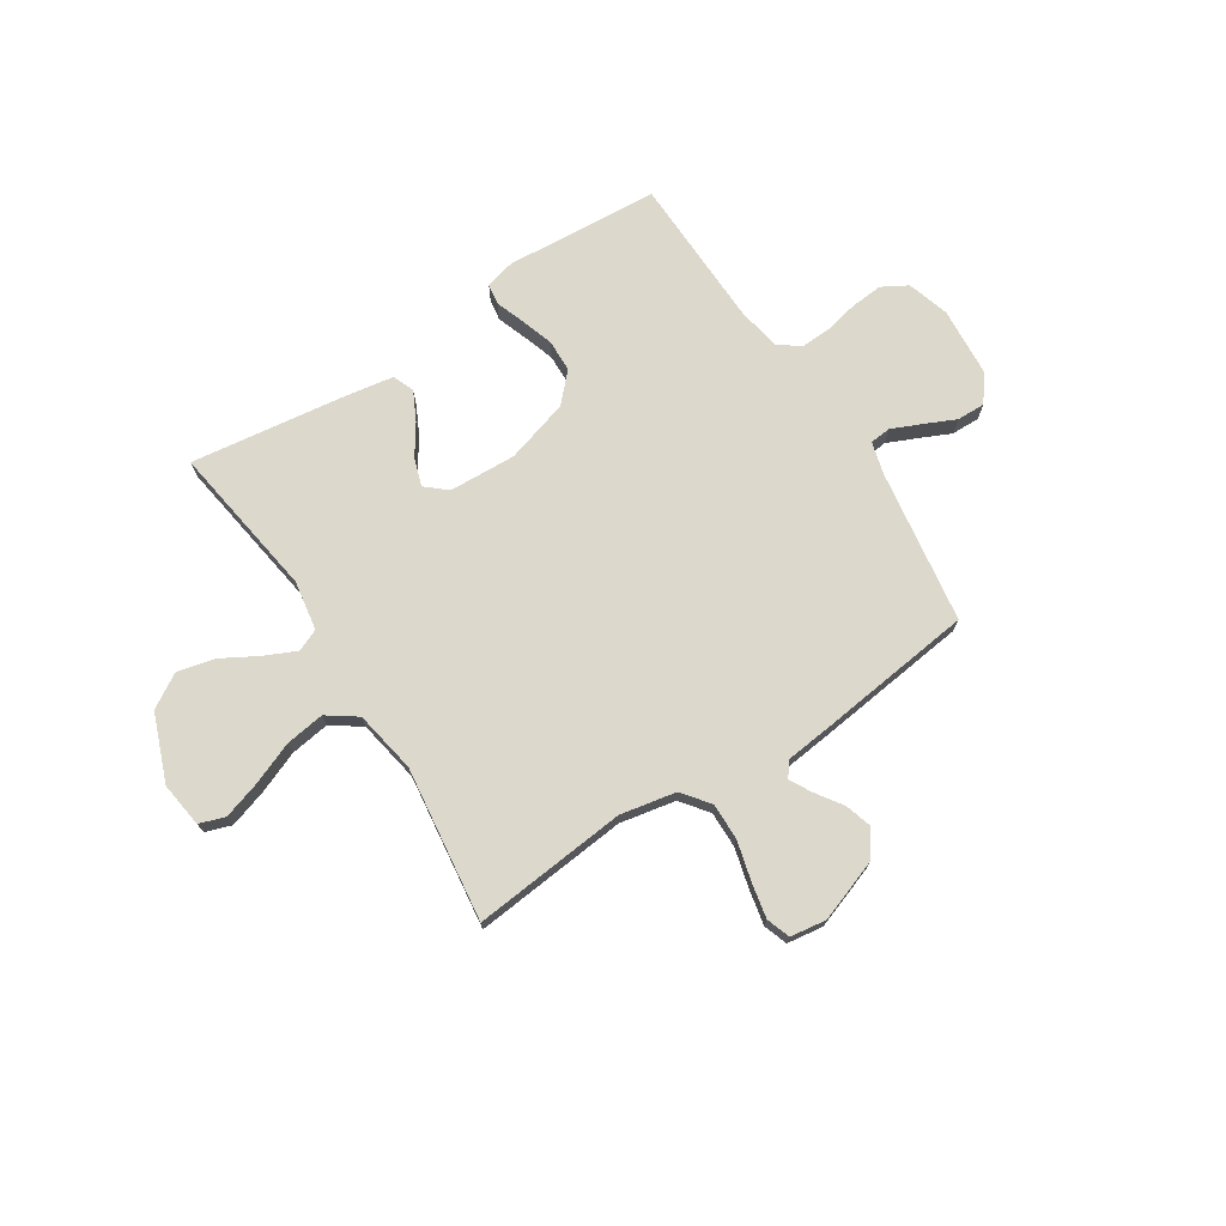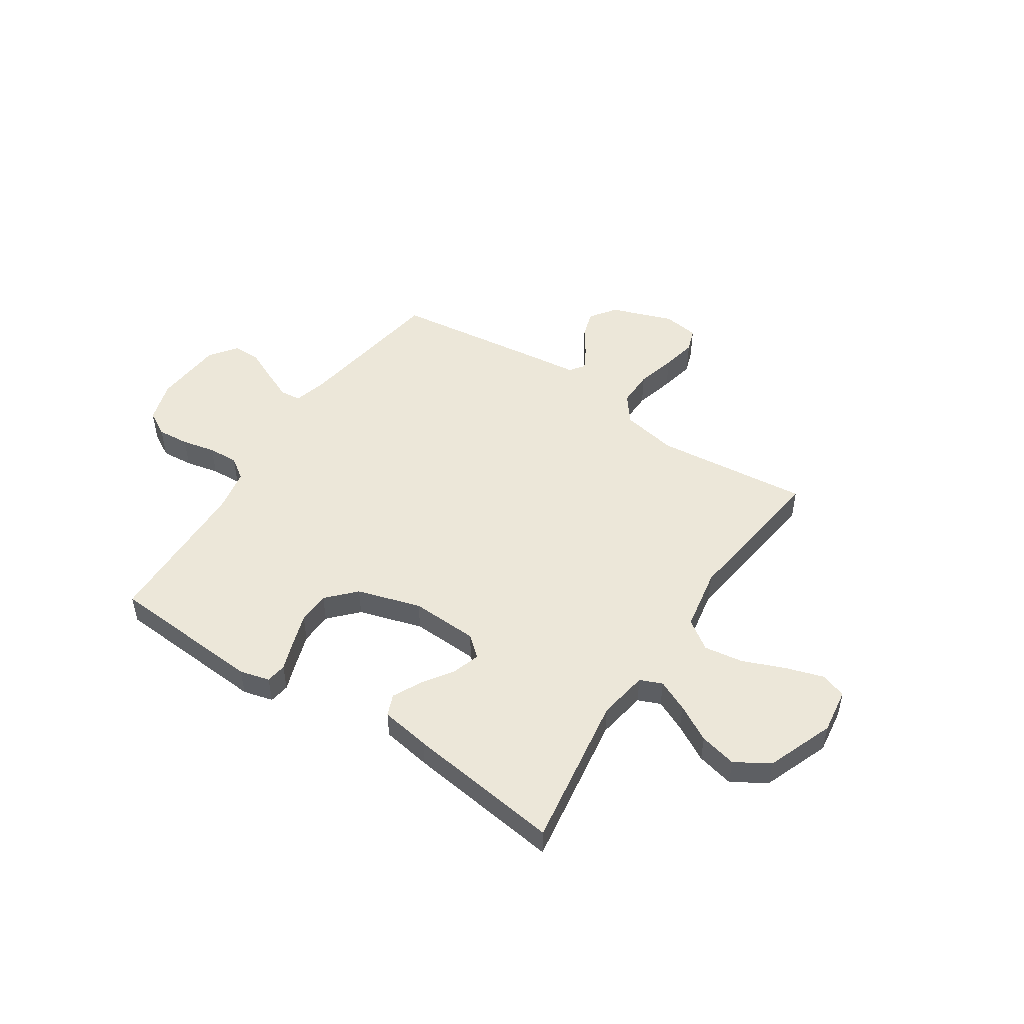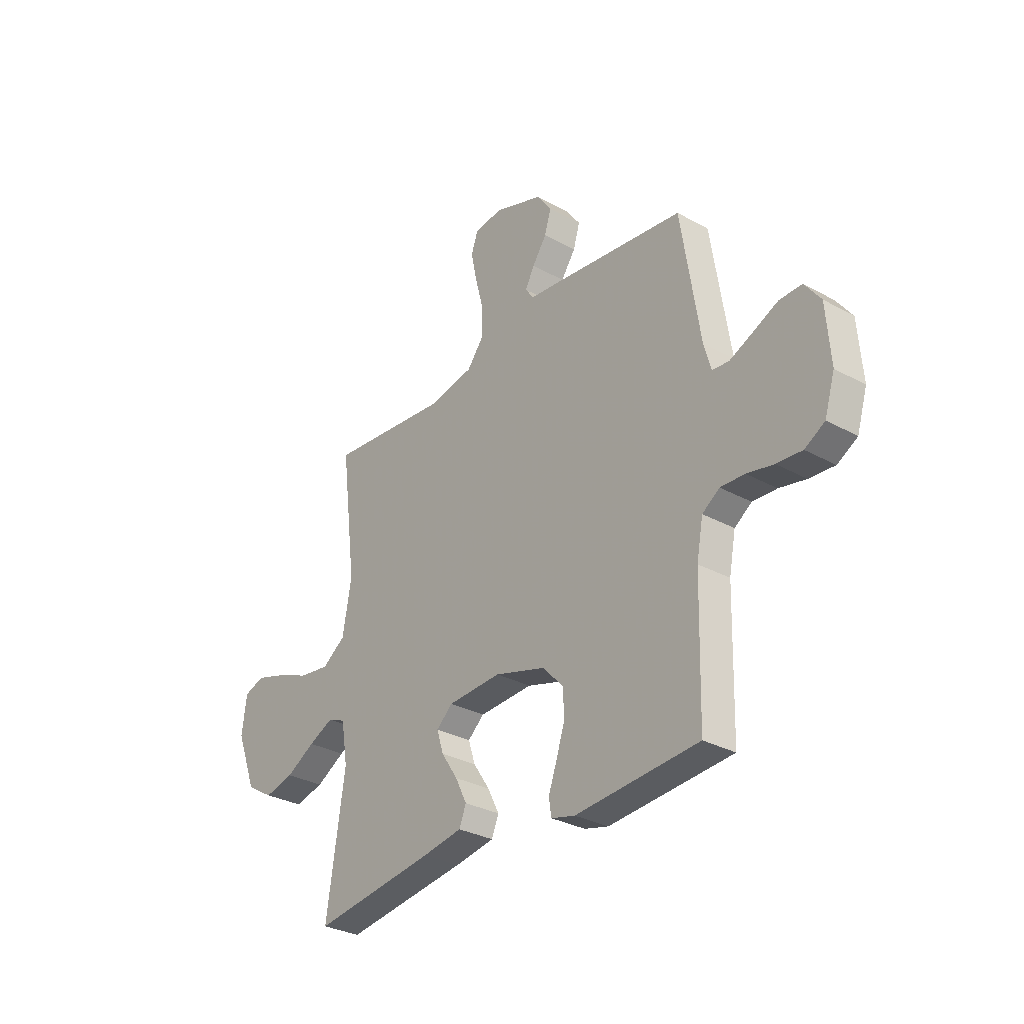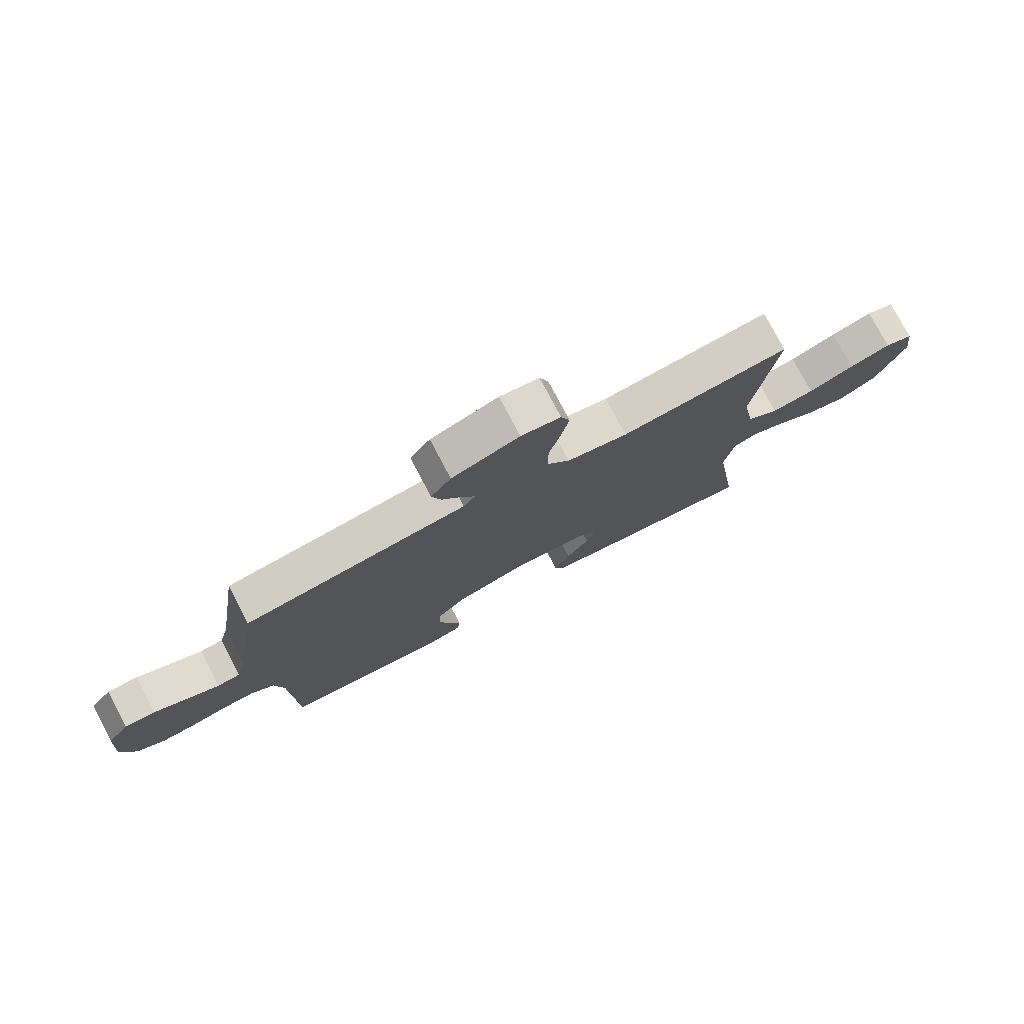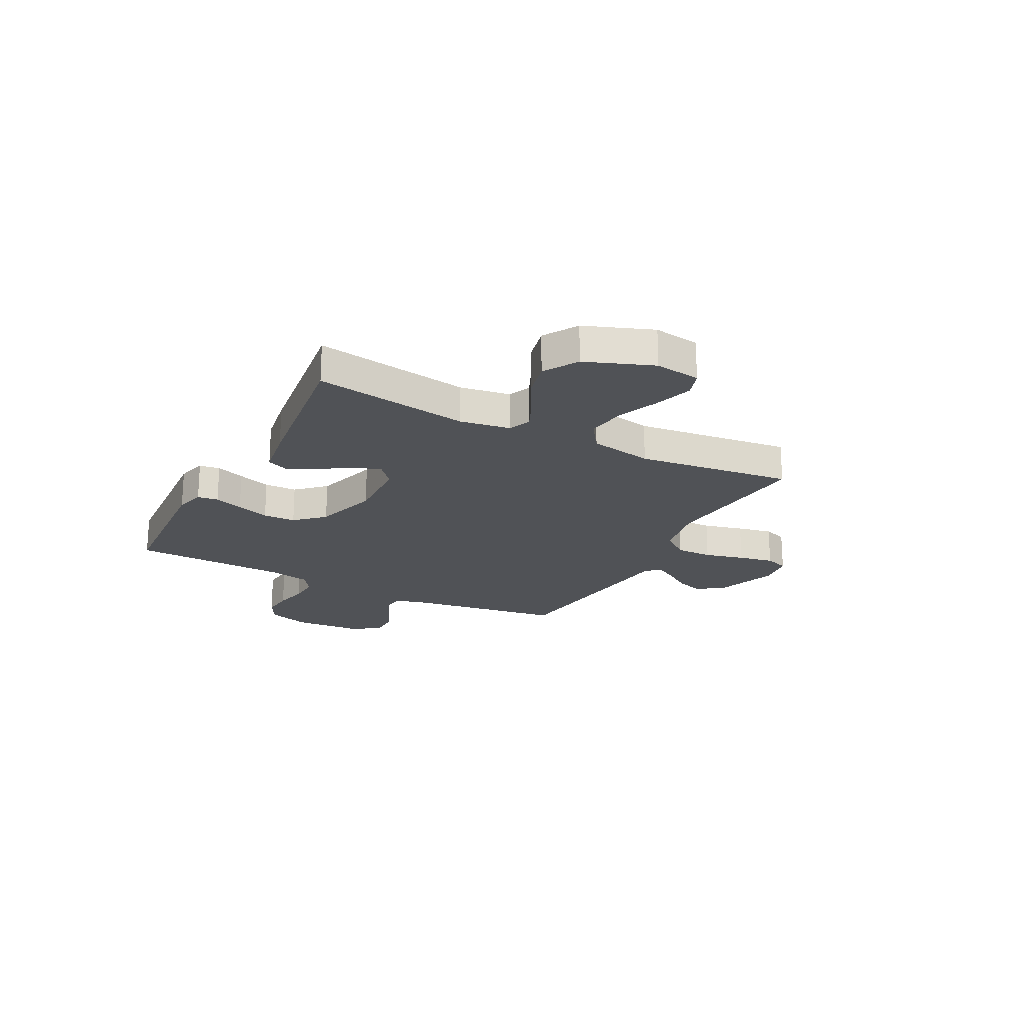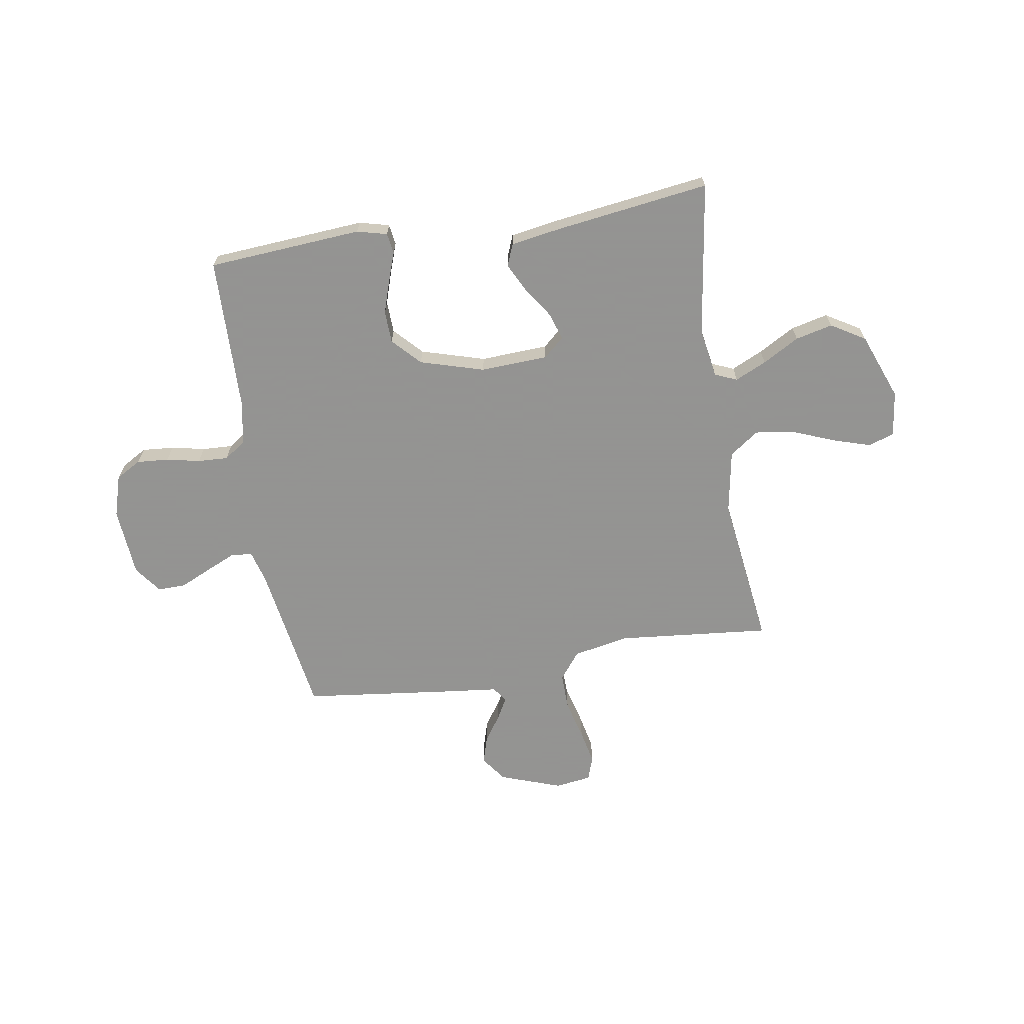
<metadata>
{"format":"obj","ext":"obj","renderer":"f3d","projection":"perspective","resolution":1024,"background":"white","views":[{"elev":72.7,"azim":-32.8,"up":"+Y"},{"elev":49.6,"azim":-146.6,"up":"+Y"},{"elev":-30.8,"azim":51.6,"up":"+Z"},{"elev":77.3,"azim":152.3,"up":"+Z"},{"elev":-21.1,"azim":-117.8,"up":"+Y"},{"elev":-66.9,"azim":-170.6,"up":"+Y"}]}
</metadata>
<code>
v -0.5 0.07 0.5
v -0.2 0.07 0.47
v -0.092 0.07 0.491
v -0.051 0.07 0.544
v -0.052 0.07 0.615
v -0.072 0.07 0.692
v -0.086 0.07 0.76
v -0.07 0.07 0.806
v 0 0.07 0.816
v 0.12 0.07 0.773
v 0.156 0.07 0.723
v 0.14 0.07 0.67
v 0.105 0.07 0.619
v 0.082 0.07 0.577
v 0.103 0.07 0.548
v 0.2 0.07 0.537
v 0.5 0.07 0.5
v 0.546 0.07 0.2
v 0.563 0.07 0.138
v 0.604 0.07 0.134
v 0.661 0.07 0.159
v 0.722 0.07 0.187
v 0.777 0.07 0.188
v 0.816 0.07 0.135
v 0.826 0.07 0
v 0.801 0.07 -0.081
v 0.752 0.07 -0.109
v 0.69 0.07 -0.104
v 0.625 0.07 -0.09
v 0.566 0.07 -0.087
v 0.524 0.07 -0.116
v 0.508 0.07 -0.2
v 0.5 0.07 -0.5
v 0.2 0.07 -0.521
v 0.142 0.07 -0.506
v 0.136 0.07 -0.466
v 0.156 0.07 -0.41
v 0.177 0.07 -0.346
v 0.175 0.07 -0.283
v 0.124 0.07 -0.229
v 0 0.07 -0.192
v -0.131 0.07 -0.198
v -0.171 0.07 -0.233
v -0.154 0.07 -0.286
v -0.114 0.07 -0.346
v -0.086 0.07 -0.402
v -0.103 0.07 -0.444
v -0.2 0.07 -0.46
v -0.5 0.07 -0.5
v -0.455 0.07 -0.2
v -0.471 0.07 -0.103
v -0.514 0.07 -0.085
v -0.575 0.07 -0.113
v -0.646 0.07 -0.153
v -0.718 0.07 -0.17
v -0.784 0.07 -0.13
v -0.834 0.07 0
v -0.822 0.07 0.088
v -0.772 0.07 0.105
v -0.699 0.07 0.082
v -0.617 0.07 0.049
v -0.541 0.07 0.038
v -0.484 0.07 0.078
v -0.462 0.07 0.2
v -0.5 0 0.5
v -0.2 0 0.47
v -0.092 0 0.491
v -0.051 0 0.544
v -0.052 0 0.615
v -0.072 0 0.692
v -0.086 0 0.76
v -0.07 0 0.806
v 0 0 0.816
v 0.12 0 0.773
v 0.156 0 0.723
v 0.14 0 0.67
v 0.105 0 0.619
v 0.082 0 0.577
v 0.103 0 0.548
v 0.2 0 0.537
v 0.5 0 0.5
v 0.546 0 0.2
v 0.563 0 0.138
v 0.604 0 0.134
v 0.661 0 0.159
v 0.722 0 0.187
v 0.777 0 0.188
v 0.816 0 0.135
v 0.826 0 0
v 0.801 0 -0.081
v 0.752 0 -0.109
v 0.69 0 -0.104
v 0.625 0 -0.09
v 0.566 0 -0.087
v 0.524 0 -0.116
v 0.508 0 -0.2
v 0.5 0 -0.5
v 0.2 0 -0.521
v 0.142 0 -0.506
v 0.136 0 -0.466
v 0.156 0 -0.41
v 0.177 0 -0.346
v 0.175 0 -0.283
v 0.124 0 -0.229
v 0 0 -0.192
v -0.131 0 -0.198
v -0.171 0 -0.233
v -0.154 0 -0.286
v -0.114 0 -0.346
v -0.086 0 -0.402
v -0.103 0 -0.444
v -0.2 0 -0.46
v -0.5 0 -0.5
v -0.455 0 -0.2
v -0.471 0 -0.103
v -0.514 0 -0.085
v -0.575 0 -0.113
v -0.646 0 -0.153
v -0.718 0 -0.17
v -0.784 0 -0.13
v -0.834 0 0
v -0.822 0 0.088
v -0.772 0 0.105
v -0.699 0 0.082
v -0.617 0 0.049
v -0.541 0 0.038
v -0.484 0 0.078
v -0.462 0 0.2
f 58 59 60 61
f 56 57 58 61
f 56 61 62
f 53 54 55 56
f 52 53 56 62
f 51 52 62 63
f 47 48 49 50
f 44 45 46 47
f 44 47 50 51
f 34 35 36 37
f 32 33 34 37
f 31 32 37 38
f 30 31 38 39
f 26 27 28 29
f 26 29 30
f 25 26 30
f 24 25 30
f 21 22 23 24
f 20 21 24 30
f 19 20 30 39
f 15 16 17 18
f 15 18 19 39
f 10 11 12 13
f 10 13 14
f 9 10 14
f 8 9 14
f 5 6 7 8
f 5 8 14
f 4 5 14 15
f 64 1 2
f 64 2 3
f 63 64 3
f 43 44 51 63
f 42 43 63 3
f 41 42 3 4
f 40 41 4 15
f 15 39 40
f 125 124 123 122
f 125 122 121 120
f 126 125 120
f 120 119 118 117
f 126 120 117 116
f 127 126 116 115
f 114 113 112 111
f 111 110 109 108
f 115 114 111 108
f 101 100 99 98
f 101 98 97 96
f 102 101 96 95
f 103 102 95 94
f 93 92 91 90
f 94 93 90
f 94 90 89
f 94 89 88
f 88 87 86 85
f 94 88 85 84
f 103 94 84 83
f 82 81 80 79
f 103 83 82 79
f 77 76 75 74
f 78 77 74
f 78 74 73
f 78 73 72
f 72 71 70 69
f 78 72 69
f 79 78 69 68
f 66 65 128
f 67 66 128
f 67 128 127
f 127 115 108 107
f 67 127 107 106
f 68 67 106 105
f 79 68 105 104
f 104 103 79
f 1 65 66 2
f 2 66 67 3
f 3 67 68 4
f 4 68 69 5
f 5 69 70 6
f 6 70 71 7
f 7 71 72 8
f 8 72 73 9
f 9 73 74 10
f 10 74 75 11
f 11 75 76 12
f 12 76 77 13
f 13 77 78 14
f 14 78 79 15
f 15 79 80 16
f 16 80 81 17
f 17 81 82 18
f 18 82 83 19
f 19 83 84 20
f 20 84 85 21
f 21 85 86 22
f 22 86 87 23
f 23 87 88 24
f 24 88 89 25
f 25 89 90 26
f 26 90 91 27
f 27 91 92 28
f 28 92 93 29
f 29 93 94 30
f 30 94 95 31
f 31 95 96 32
f 32 96 97 33
f 33 97 98 34
f 34 98 99 35
f 35 99 100 36
f 36 100 101 37
f 37 101 102 38
f 38 102 103 39
f 39 103 104 40
f 40 104 105 41
f 41 105 106 42
f 42 106 107 43
f 43 107 108 44
f 44 108 109 45
f 45 109 110 46
f 46 110 111 47
f 47 111 112 48
f 48 112 113 49
f 49 113 114 50
f 50 114 115 51
f 51 115 116 52
f 52 116 117 53
f 53 117 118 54
f 54 118 119 55
f 55 119 120 56
f 56 120 121 57
f 57 121 122 58
f 58 122 123 59
f 59 123 124 60
f 60 124 125 61
f 61 125 126 62
f 62 126 127 63
f 63 127 128 64
f 64 128 65 1

</code>
